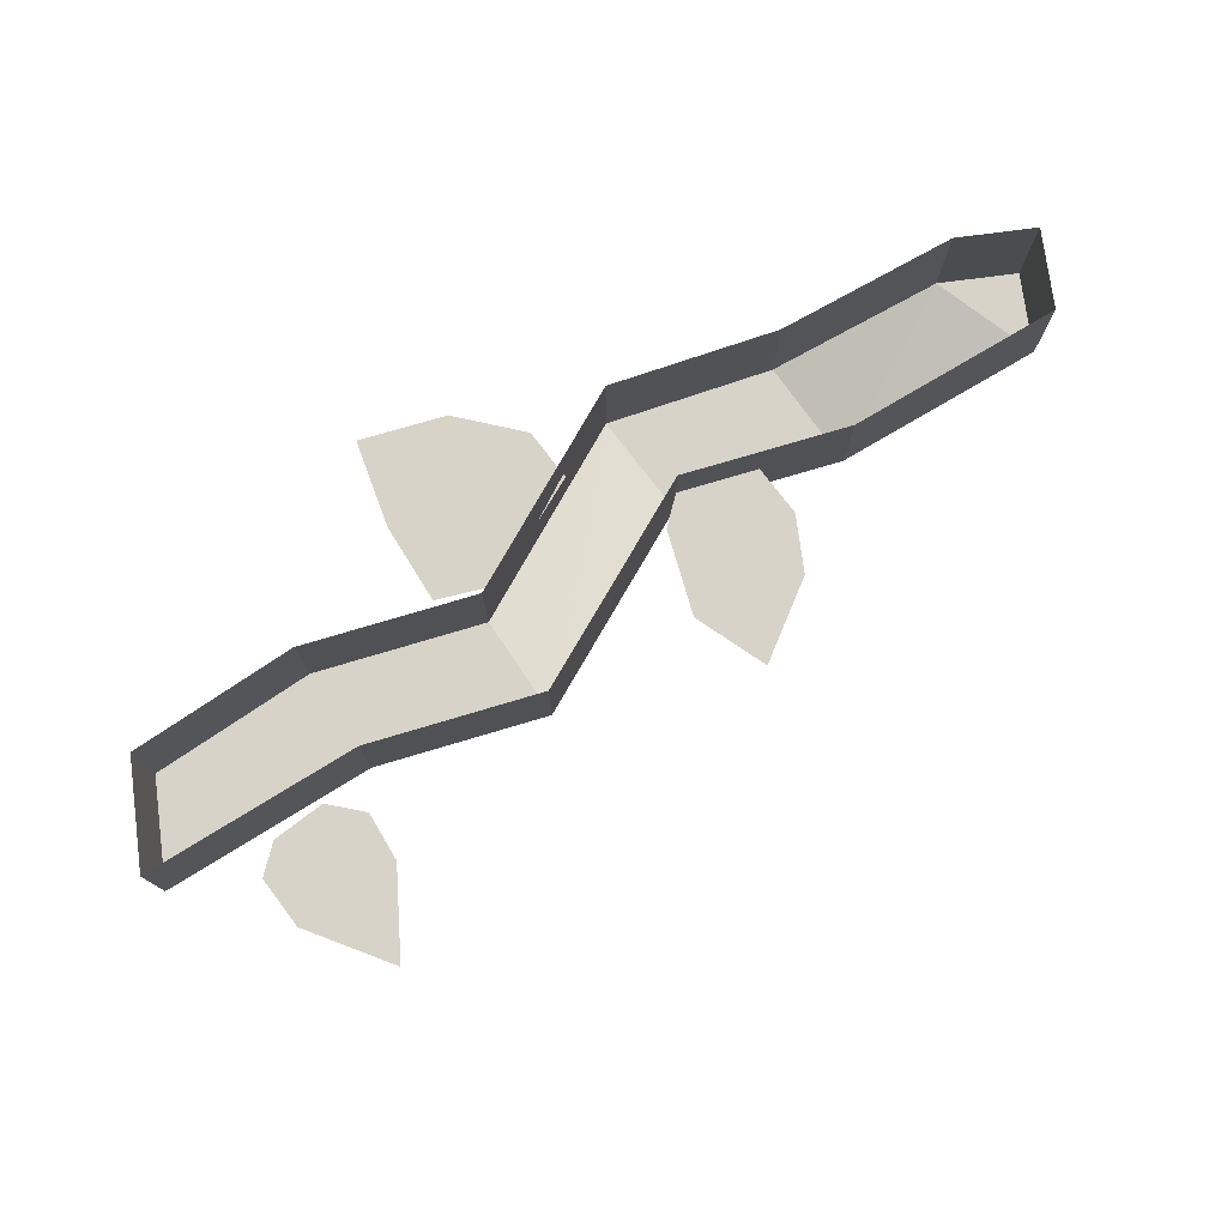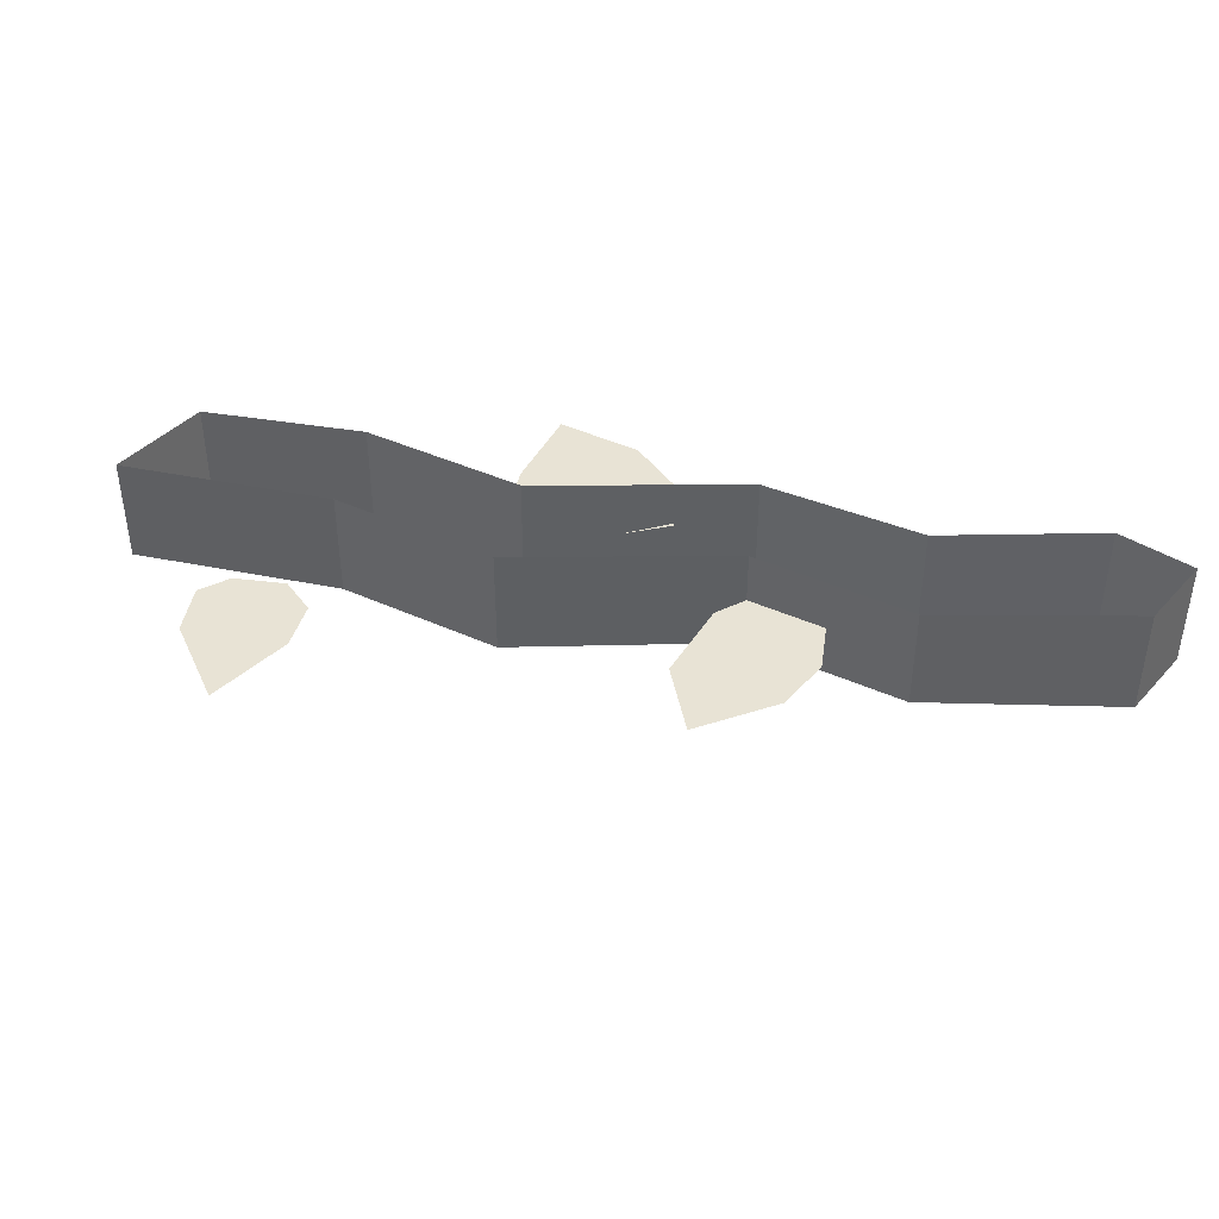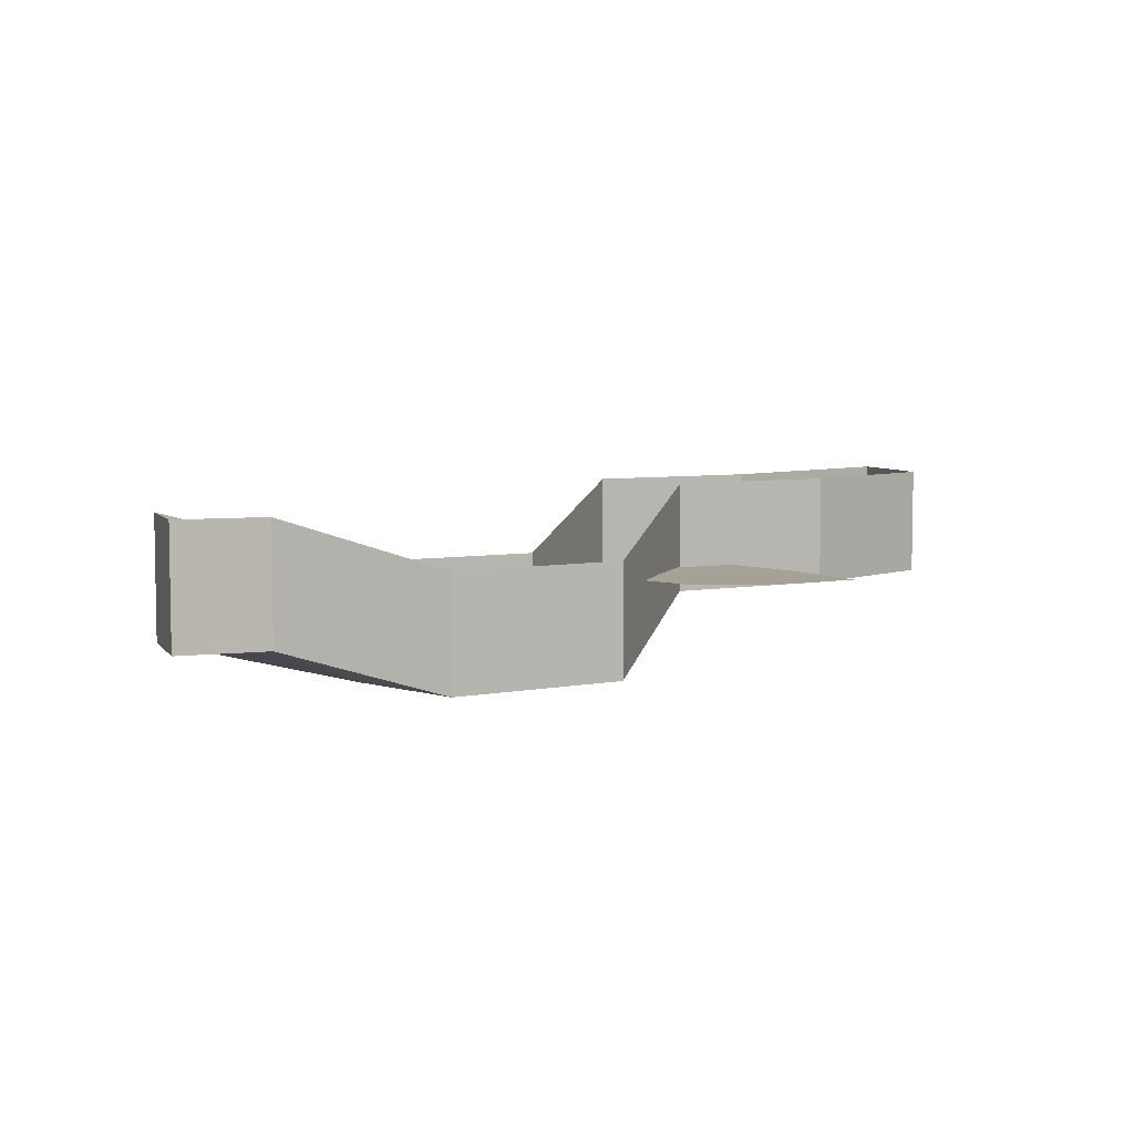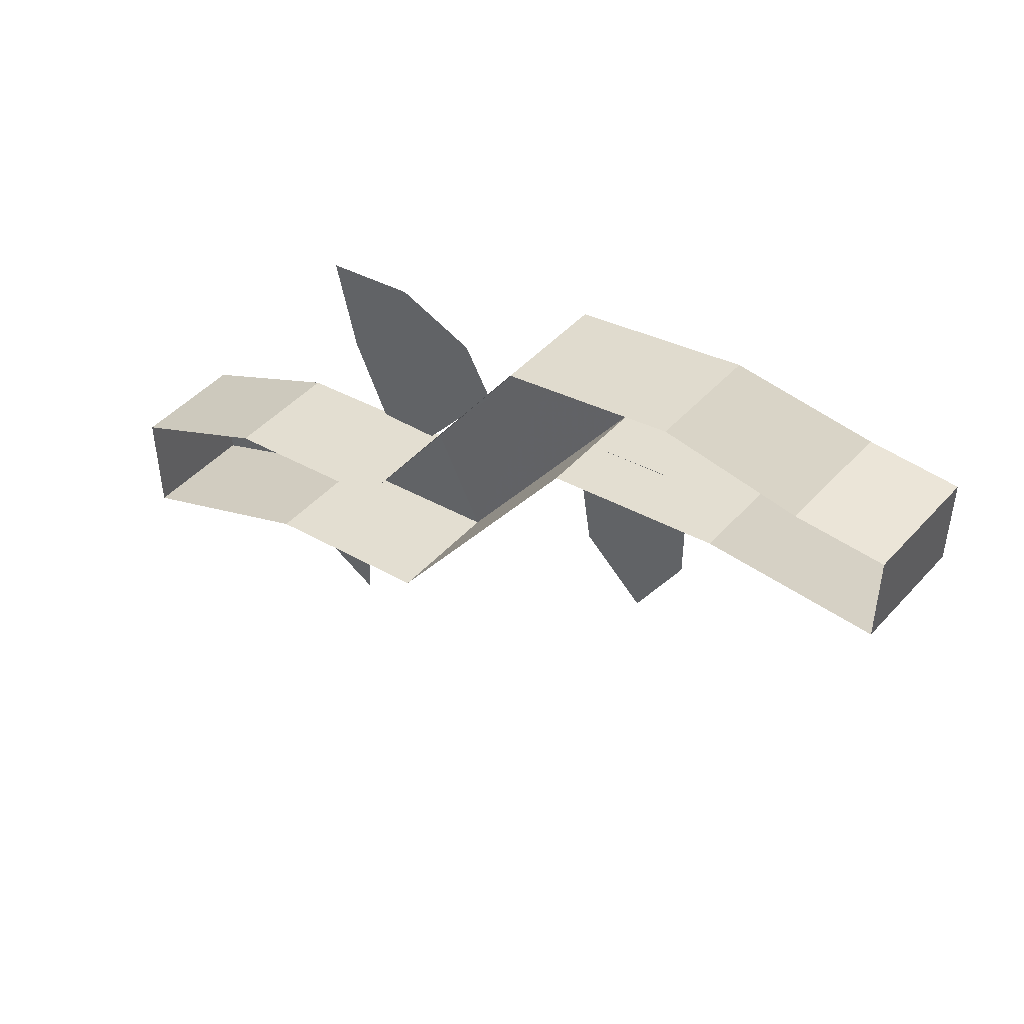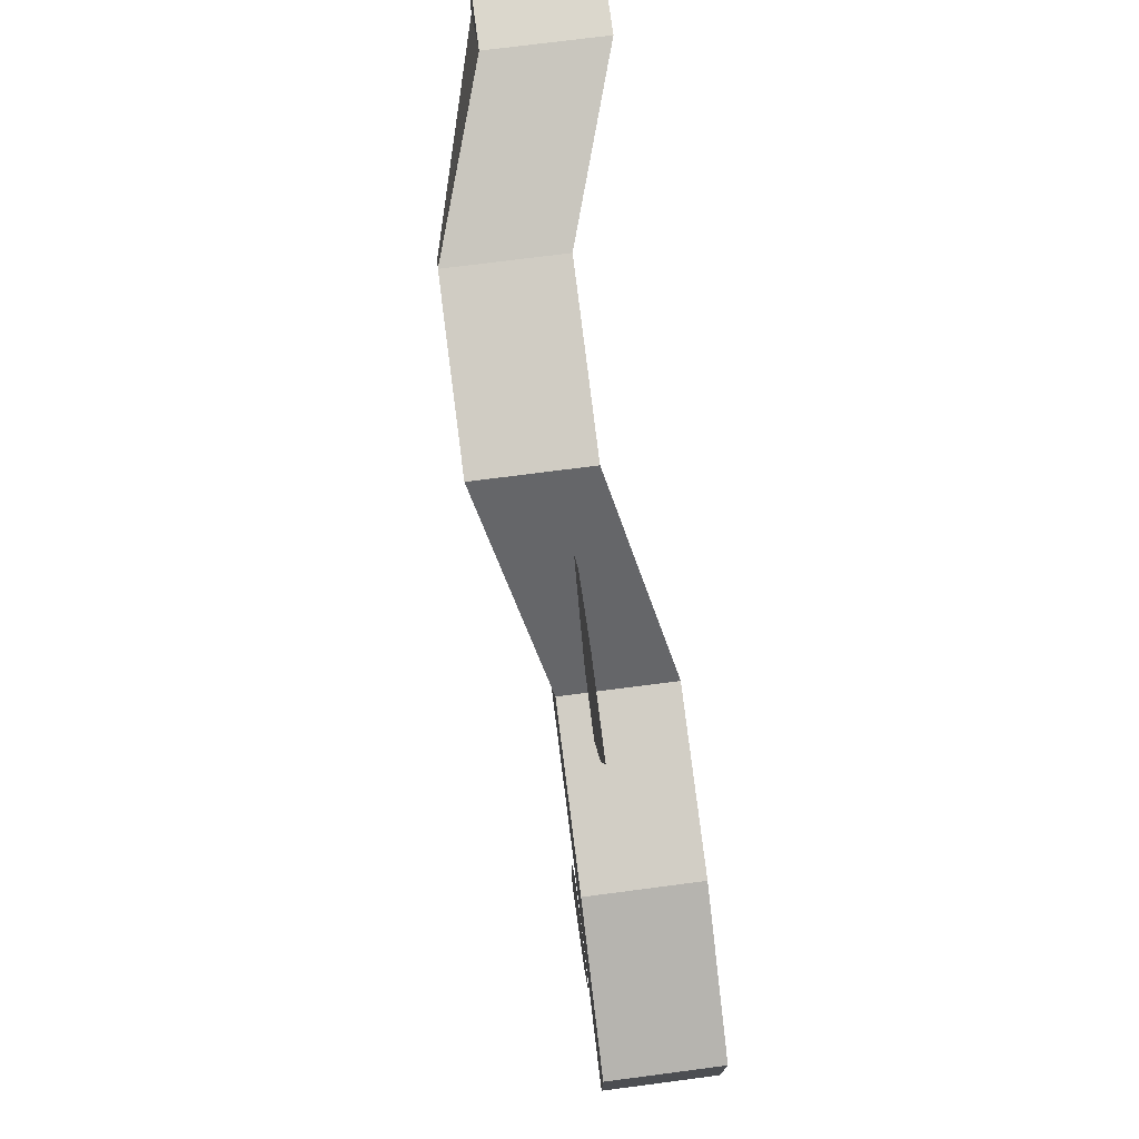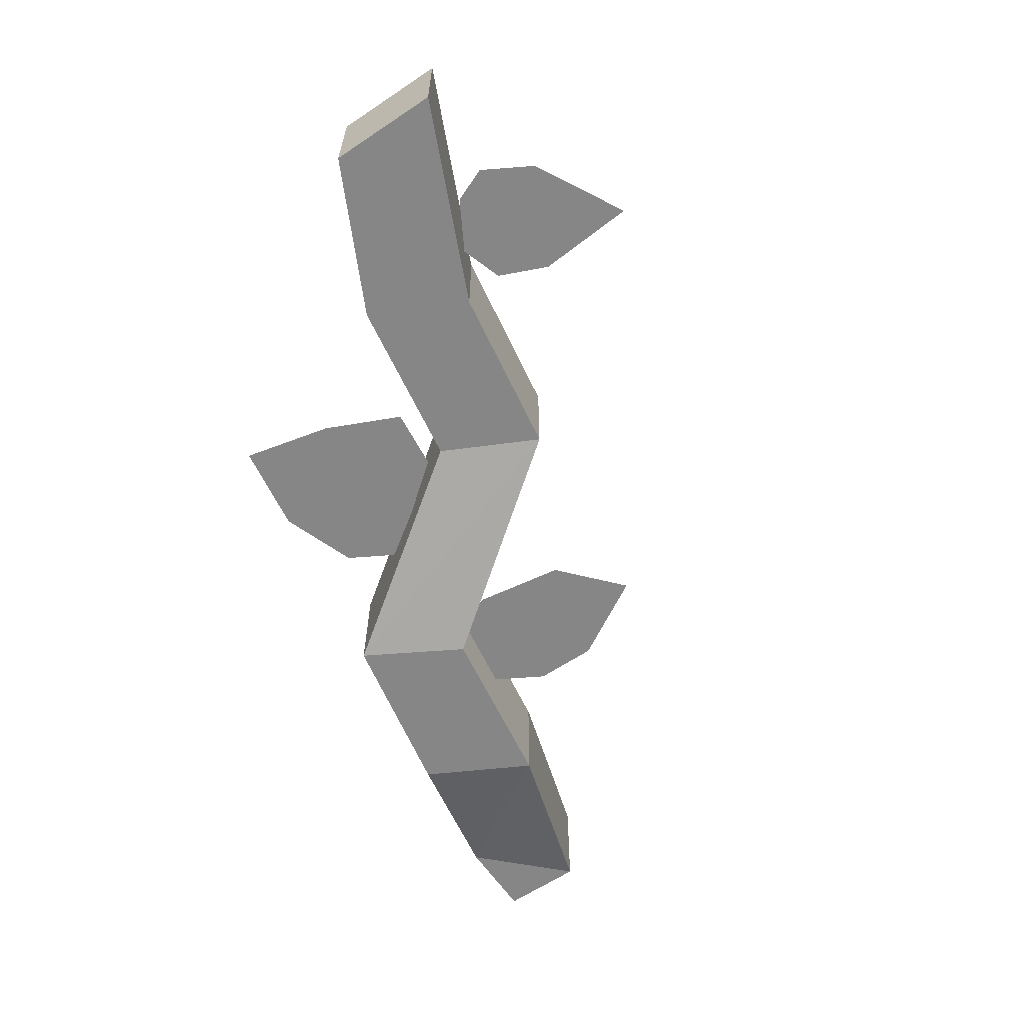
<metadata>
{"format":"obj","ext":"obj","renderer":"f3d","projection":"perspective","resolution":1024,"background":"white","views":[{"elev":76.1,"azim":172.5,"up":"+Y"},{"elev":41.0,"azim":-141.9,"up":"+Y"},{"elev":6.0,"azim":-19.3,"up":"+Y"},{"elev":46.0,"azim":-140.7,"up":"+Z"},{"elev":73.4,"azim":82.6,"up":"+Z"},{"elev":-62.0,"azim":124.2,"up":"+Y"}]}
</metadata>
<code>
o ground_decor/1216
v 64 0 8
v 64 -16 8
v 64 -16 -8
v 64 0 -8
v 35 0 5
v 35 -16 5
v 10 -16 9
v 10 0 9
v -11 -24 38
v -11 -8 38
v -36 -24 42
v -36 -8 42
v -64 -16 52
v -64 0 52
v -64 0 64
v -64 -16 64
v -52 0 64
v -52 -16 64
v -28 -24 57
v -28 -8 57
v -3 -24 52
v -3 -8 52
v 17 -16 23
v 17 0 23
v 42 -16 19
v 42 0 19
v -27 -16 33
v -27 -16 24
v -20 -16 12
v -11 -16 20
v -9 -16 33
v -11 -16 38
v -23 -16 40
v 42 -16 1
v 36 -16 -1
v 33 -16 -8
v 34 -16 -22
v 47 -16 -15
v 51 -16 -8
v 49 -16 -3
v 24 -12 26
v 29 -12 37
v 32 -12 50
v 19 -12 52
v 8 -12 48
v 4 -12 41
v 15 -12 27
f 1 2 3
f 1 3 4
f 4 3 5
f 5 3 6
f 5 6 7
f 5 7 8
f 8 7 9
f 8 9 10
f 10 9 11
f 10 11 12
f 12 11 13
f 12 13 14
f 14 13 15
f 15 13 16
f 15 16 17
f 17 16 18
f 17 18 19
f 17 19 20
f 20 19 21
f 20 21 22
f 22 21 23
f 22 23 24
f 24 23 25
f 24 25 26
f 26 25 1
f 1 25 2
f 2 25 3
f 3 25 6
f 6 25 23
f 6 23 7
f 7 23 21
f 7 21 9
f 9 21 11
f 11 21 19
f 11 19 18
f 11 18 13
f 13 18 16
f 27 28 29
f 27 29 30
f 27 30 31
f 27 31 32
f 27 32 33
f 34 35 36
f 34 36 37
f 34 37 38
f 34 38 39
f 34 39 40
f 41 42 43
f 41 43 44
f 41 44 45
f 41 45 46
f 41 46 47

</code>
